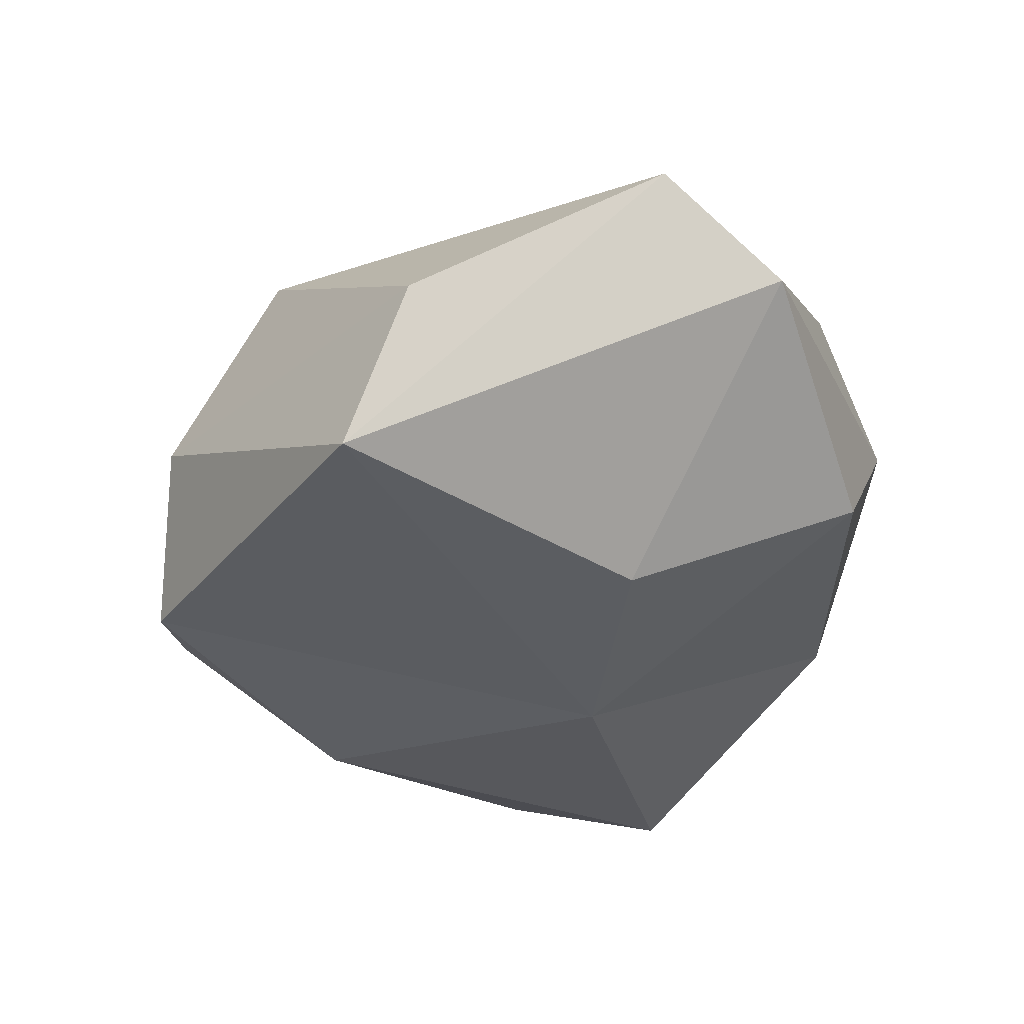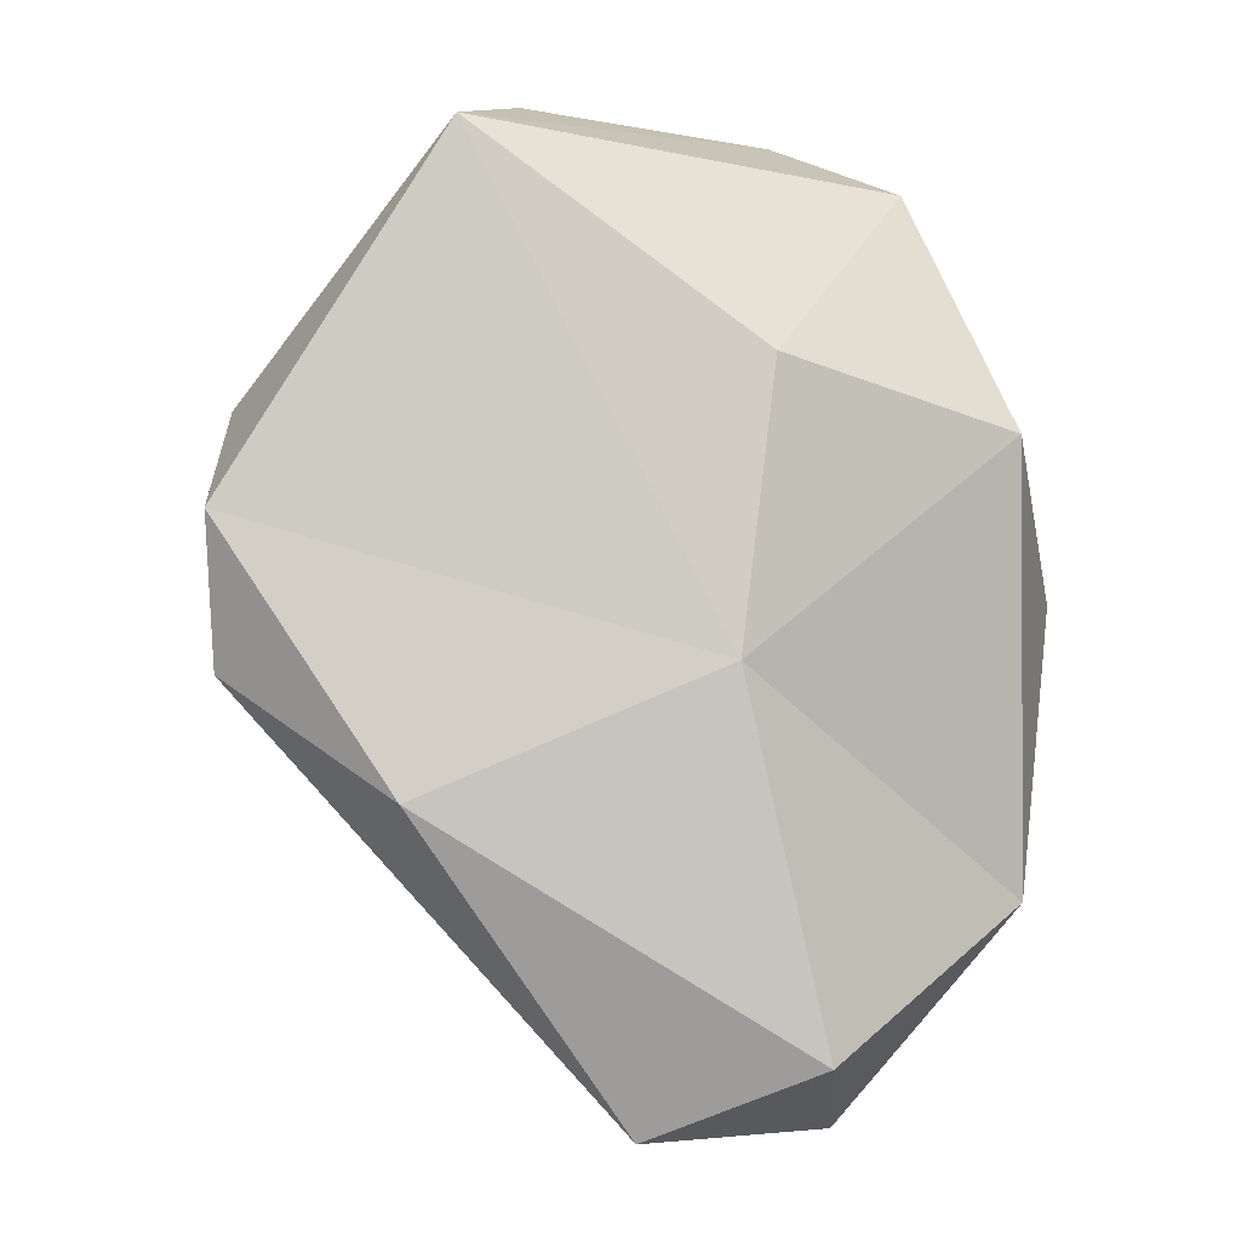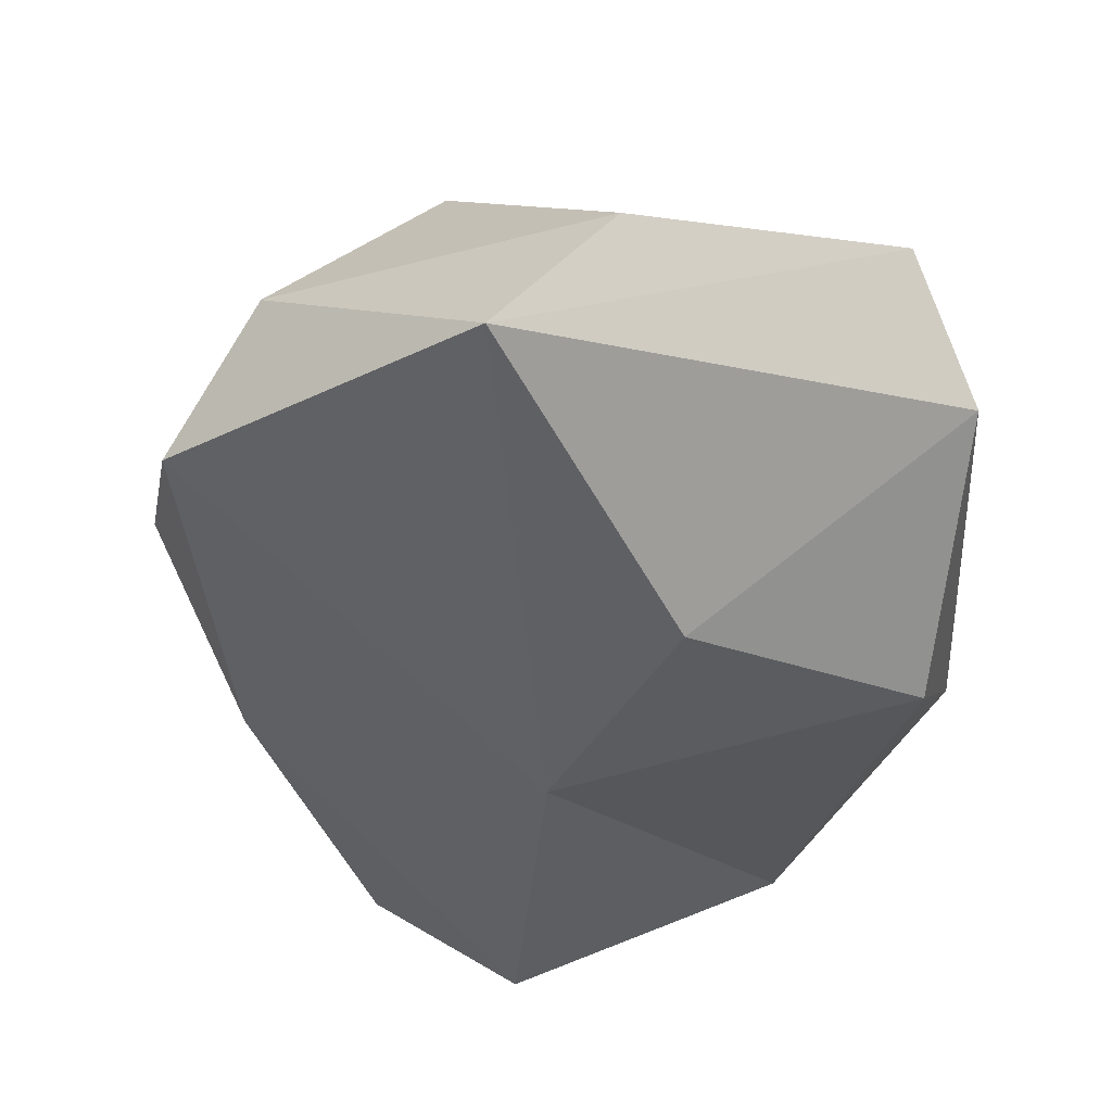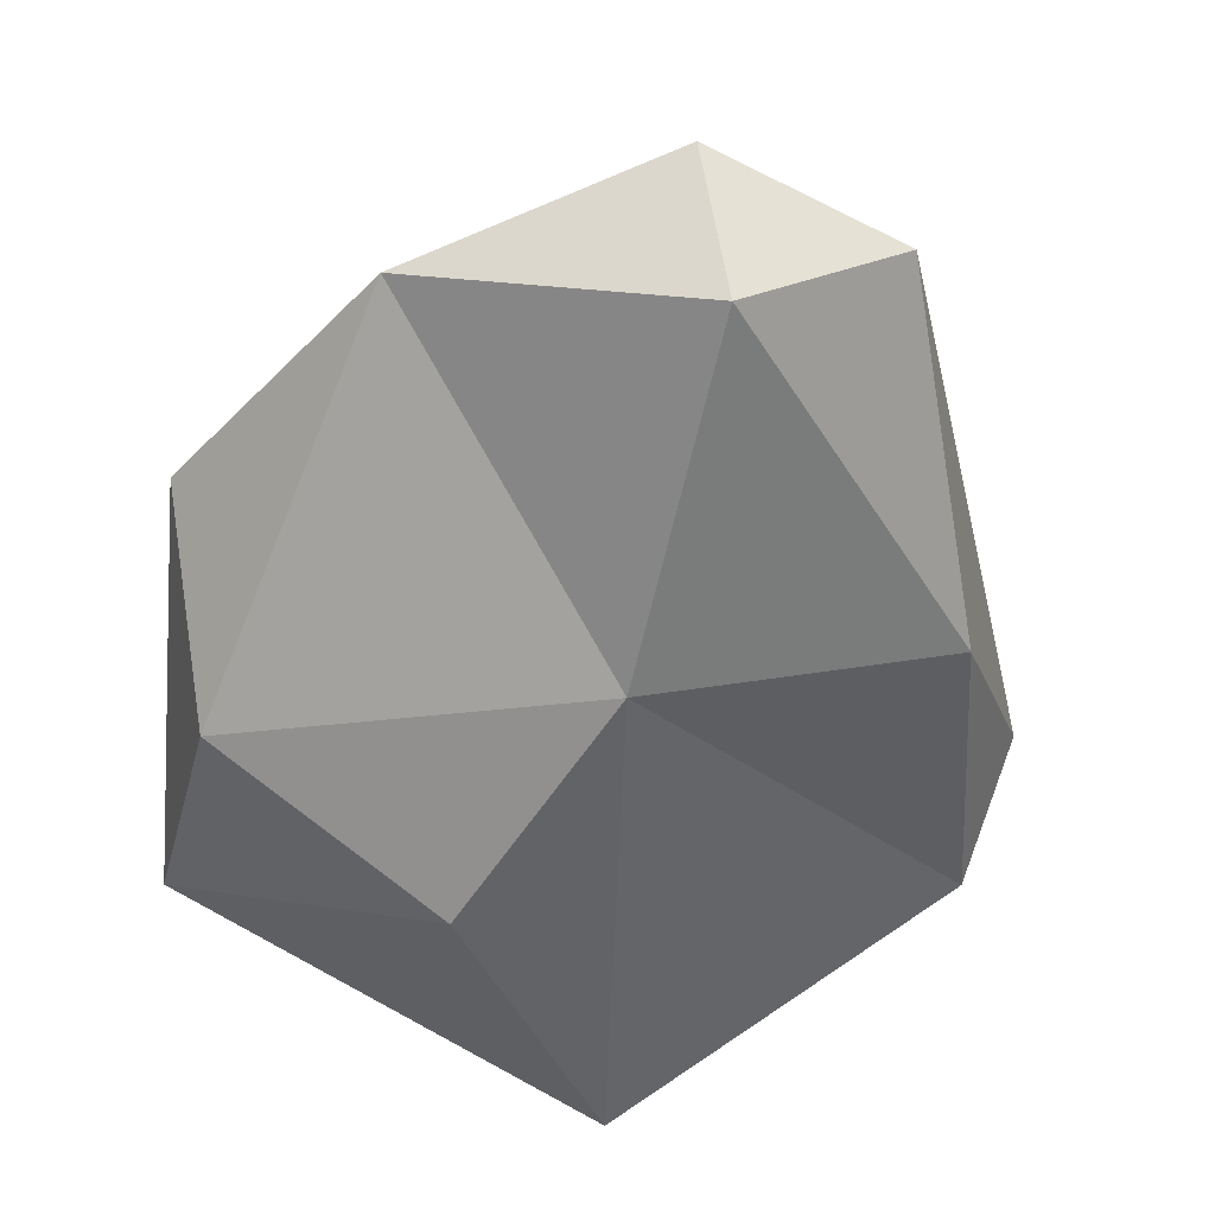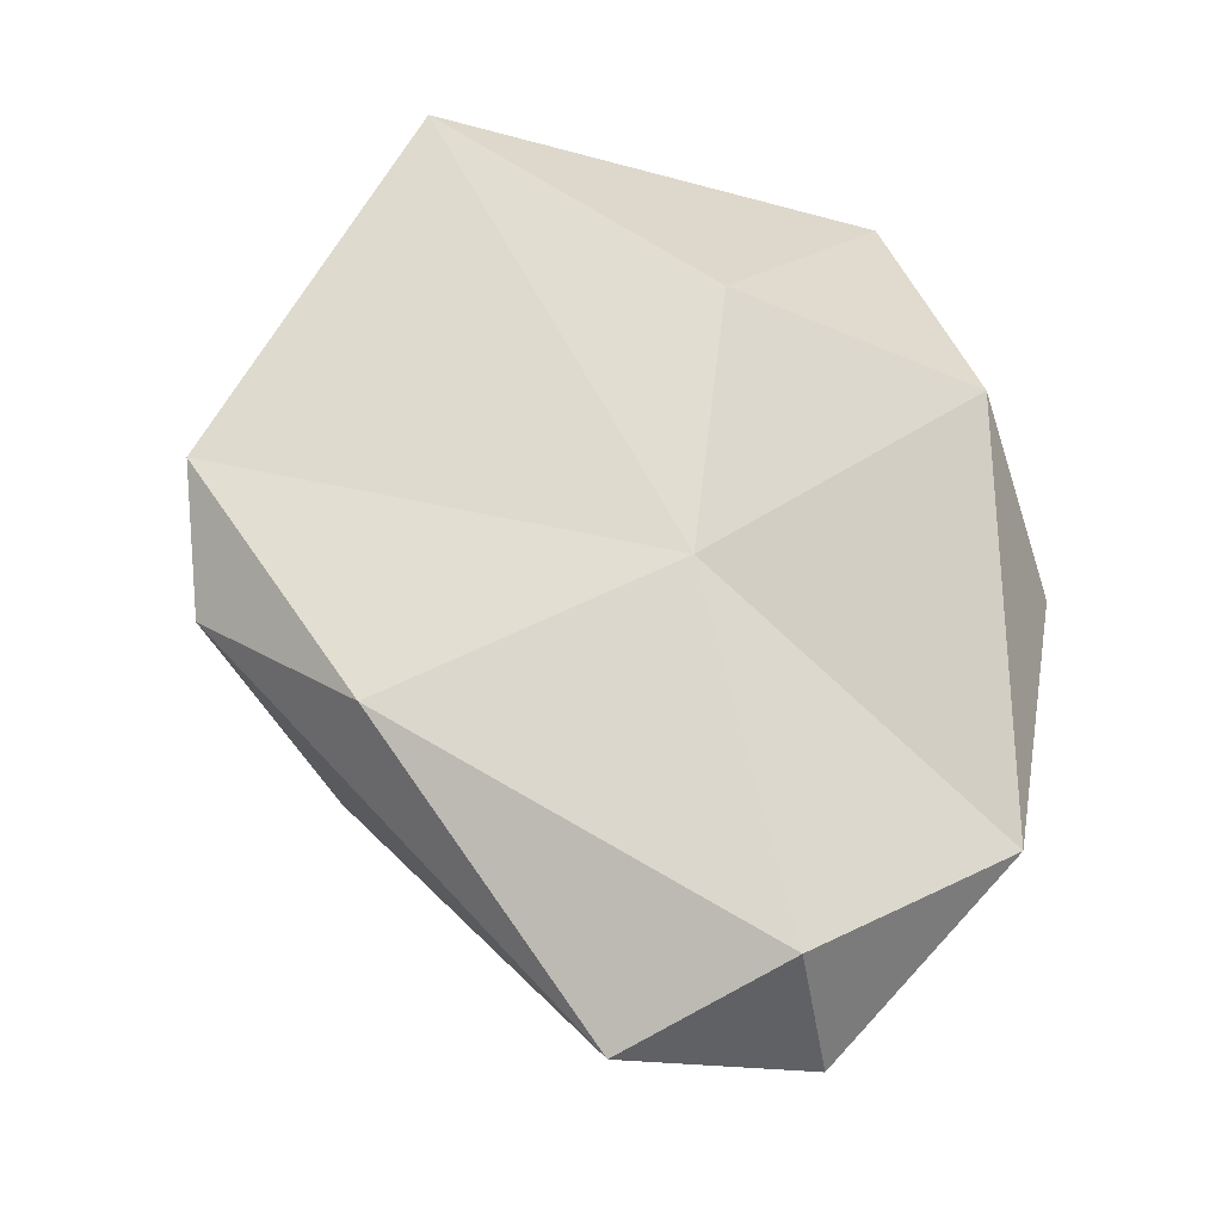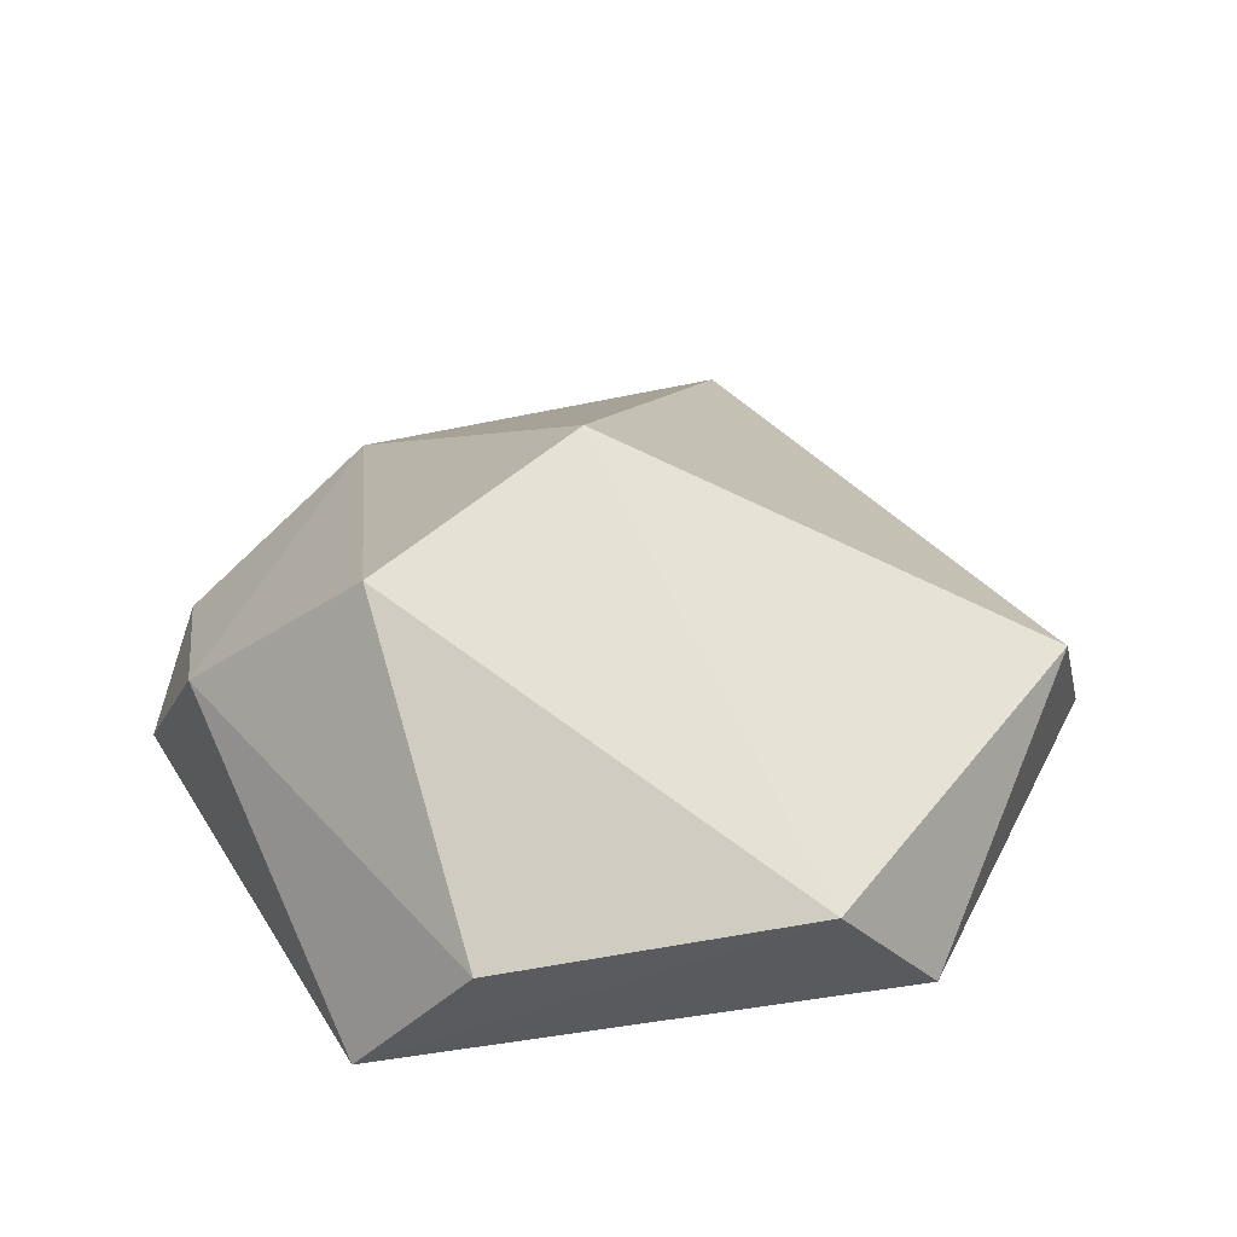
<metadata>
{"format":"obj","ext":"obj","renderer":"f3d","projection":"perspective","resolution":1024,"background":"white","views":[{"elev":54.2,"azim":-17.6,"up":"+Z"},{"elev":-6.4,"azim":-21.4,"up":"+Z"},{"elev":-42.2,"azim":-20.4,"up":"+Y"},{"elev":-59.7,"azim":152.2,"up":"+Y"},{"elev":-25.5,"azim":-13.7,"up":"+Z"},{"elev":31.1,"azim":-0.5,"up":"+Y"}]}
</metadata>
<code>
o Low_Poly_Rock_003_Icosphere.004
v 0.1828 -0.09611 -0.8568
v -0.5231 0.06893 -0.421
v -0.7208 0.454 0.2872
v -0.0844 0.1216 -0.9865
v 0.6461 0.08342 -0.5759
v -0.4831 0.502 -0.4346
v -0.419 0.7131 0.4139
v -0.7807 0.3045 -0.196
v 0.003309 -0.1295 -0.182
v -0.2461 0.277 0.8424
v 0.1687 0.4179 -0.8664
v -0.8243 0.2091 0.07522
v 0.4641 0.1736 0.7244
v 0.2981 0.1607 -0.9709
v -0.4446 0.03265 0.7455
v 0.5715 -0.07042 0.2442
v 0.2966 0.3929 0.853
v 0.7163 0.454 0.1944
v 0.06186 -0.1524 0.3394
v -0.07928 0.8588 0.1791
v 0.7802 0.2109 -0.02201
f 4 14 1
f 2 8 4
f 4 1 2
f 6 8 3
f 4 6 11
f 7 20 6
f 12 3 8
f 8 6 4
f 18 5 11
f 7 10 17
f 6 20 11
f 15 17 10
f 7 6 3
f 7 3 10
f 20 7 17
f 15 9 19
f 12 9 15
f 15 3 12
f 21 18 13
f 2 12 8
f 15 10 3
f 5 18 21
f 16 5 21
f 13 15 19
f 1 9 2
f 21 13 16
f 9 5 16
f 9 1 5
f 14 4 11
f 18 11 20
f 5 14 11
f 9 12 2
f 1 14 5
f 19 16 13
f 13 17 15
f 18 17 13
f 19 9 16
f 20 17 18

</code>
